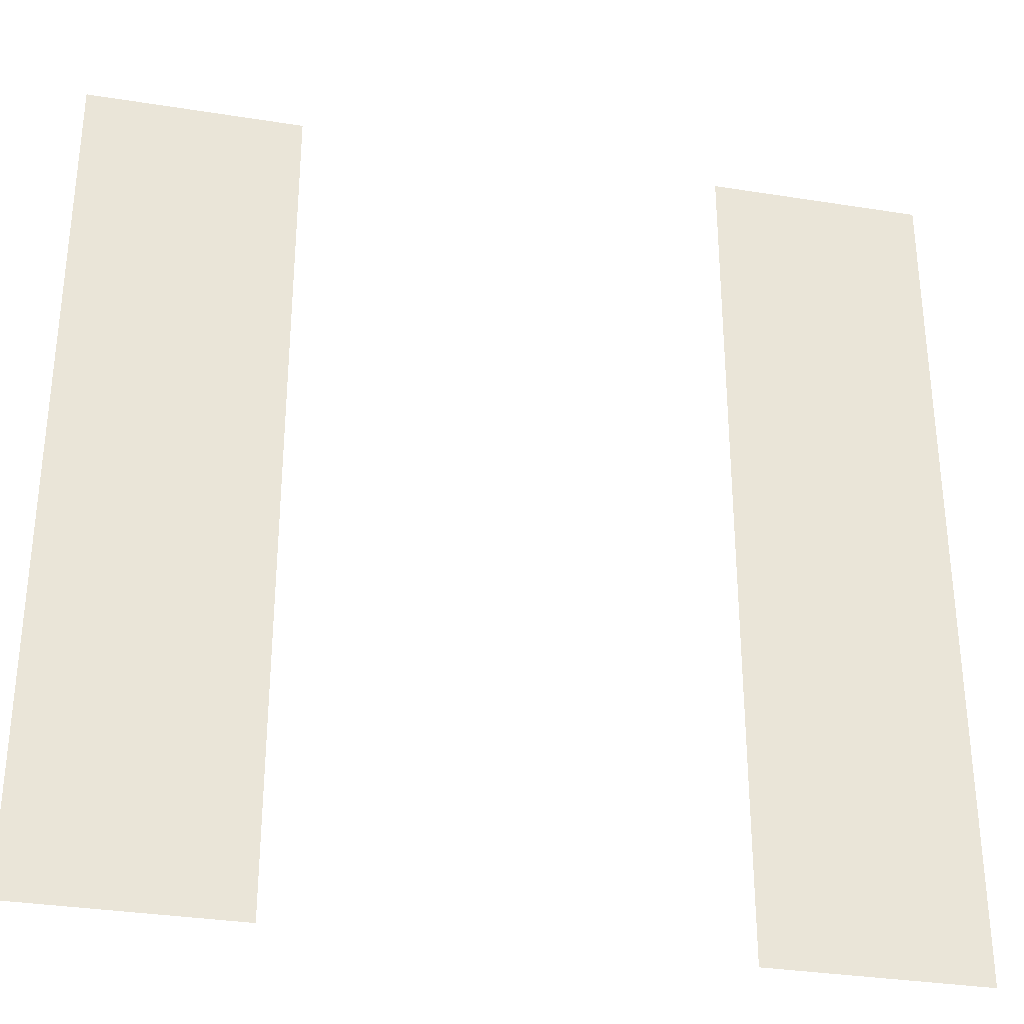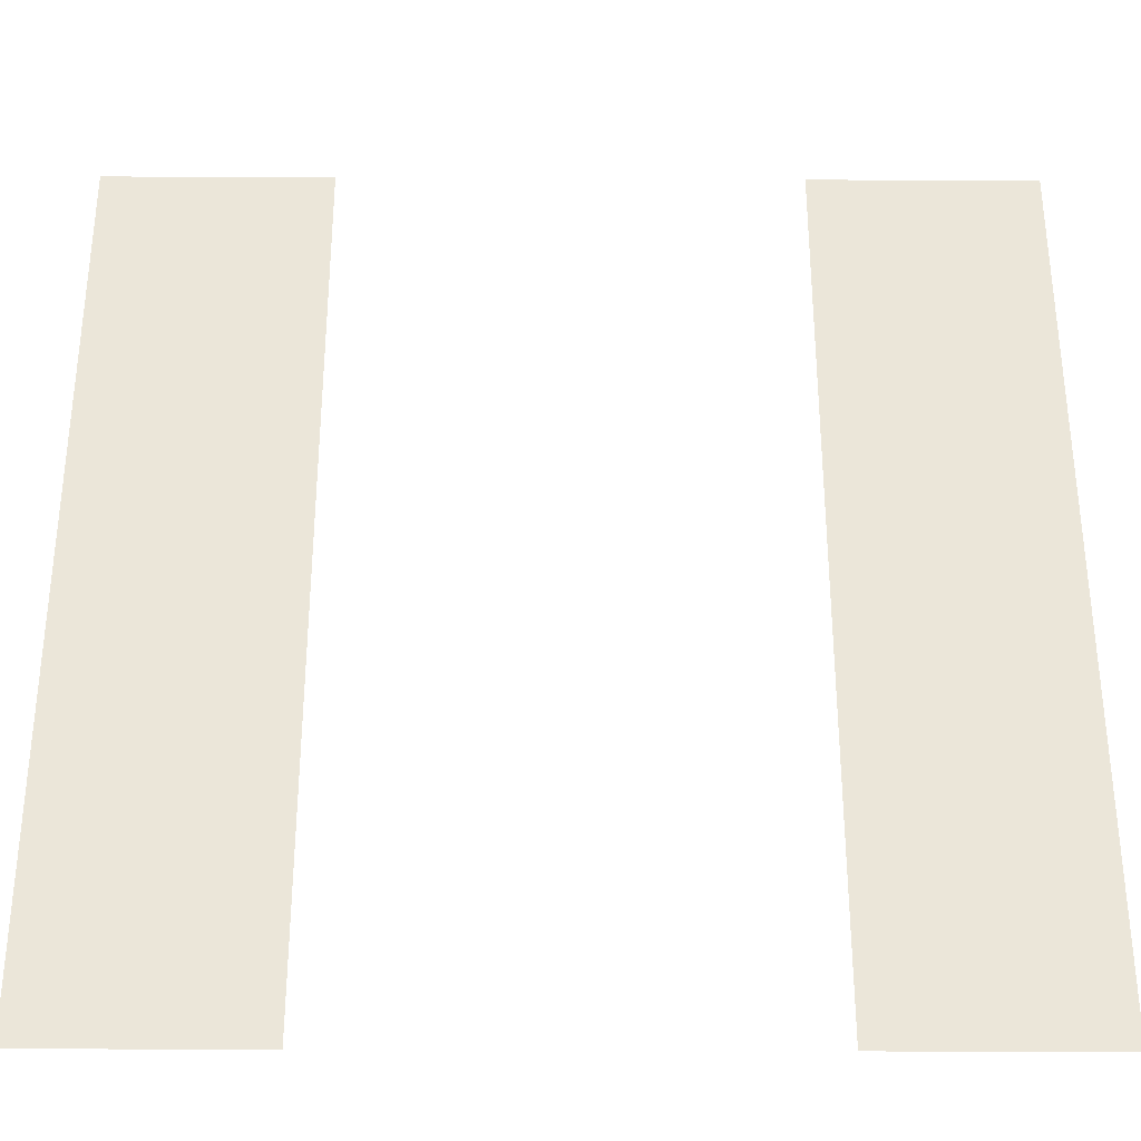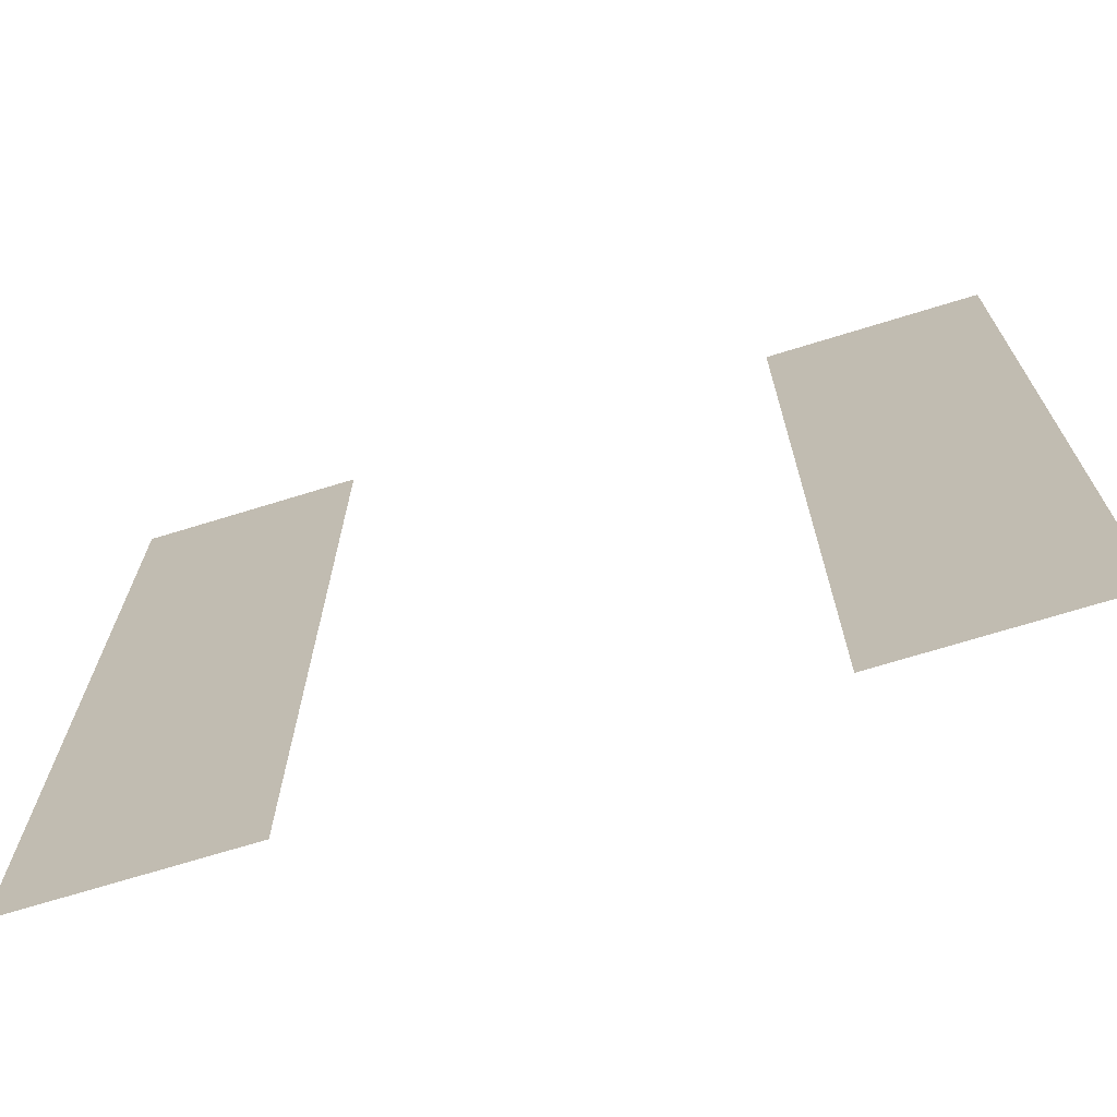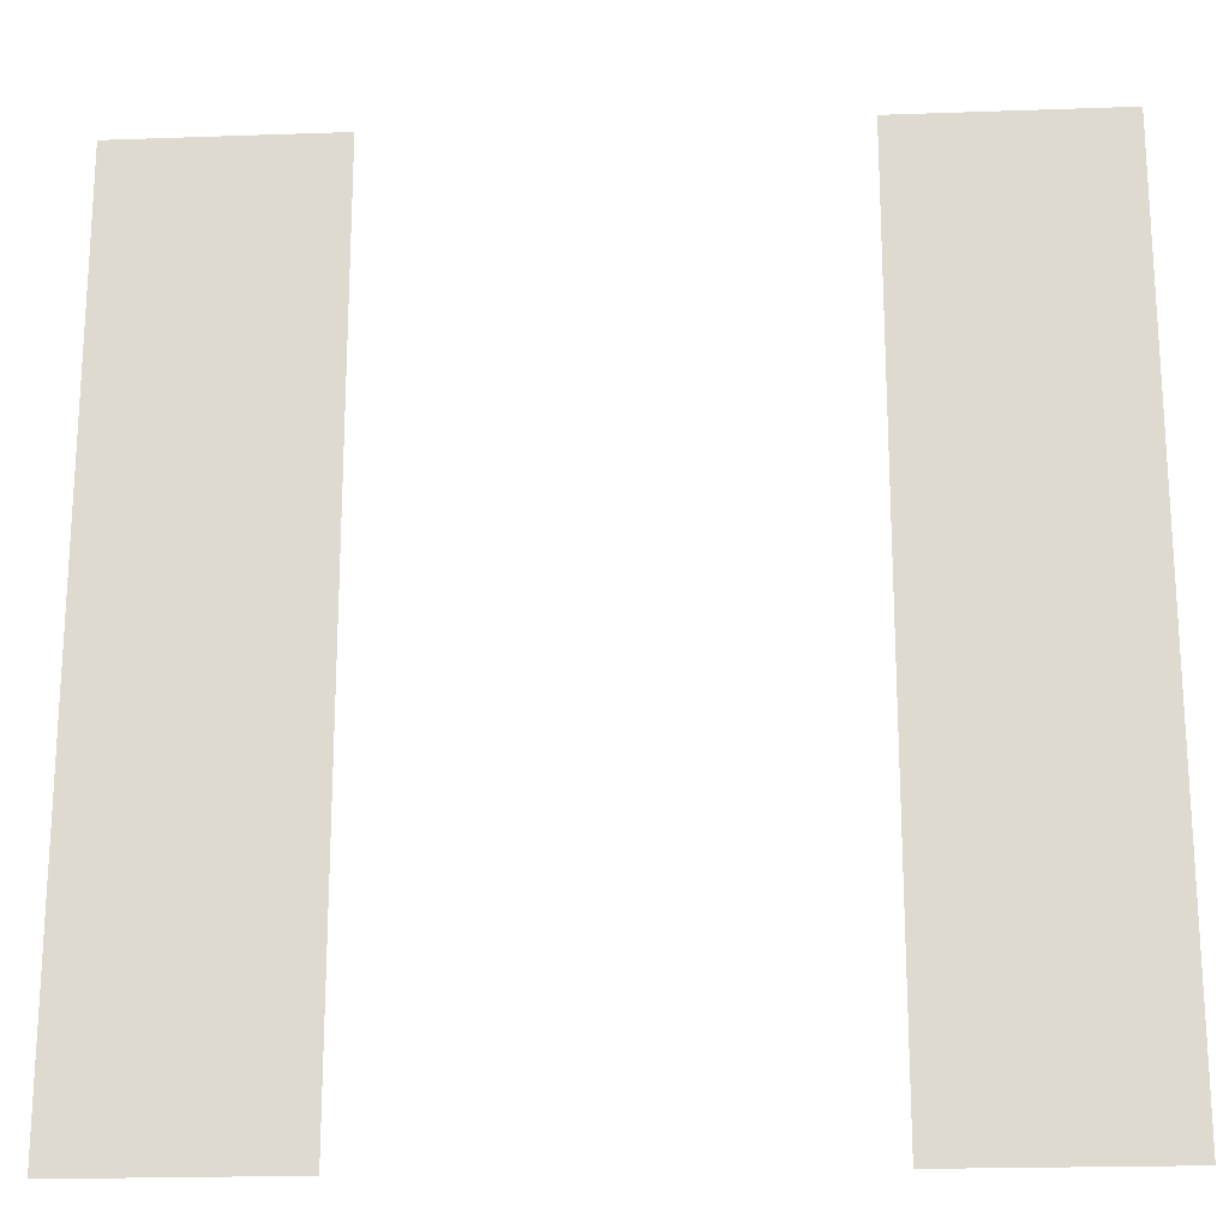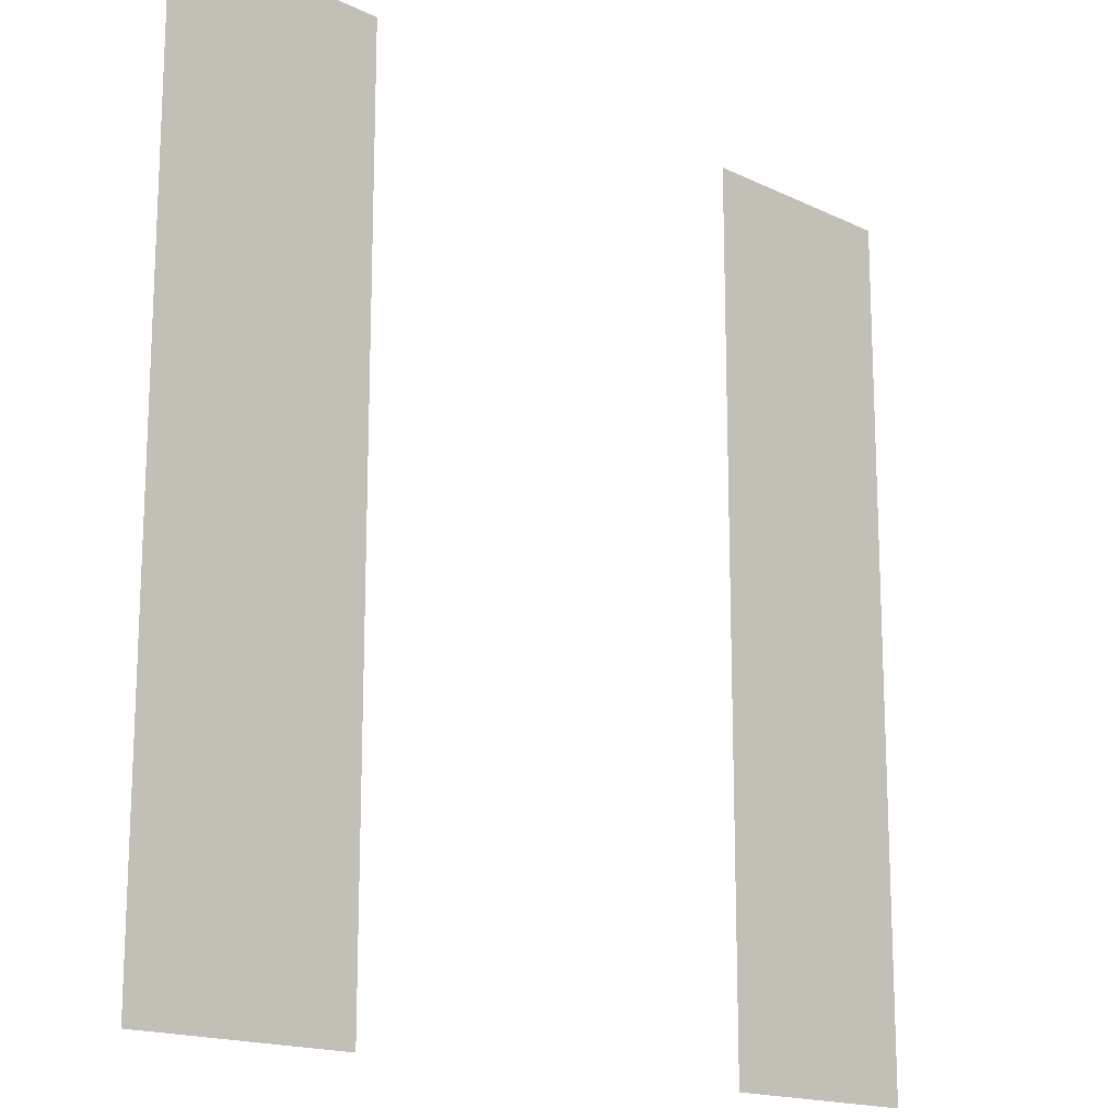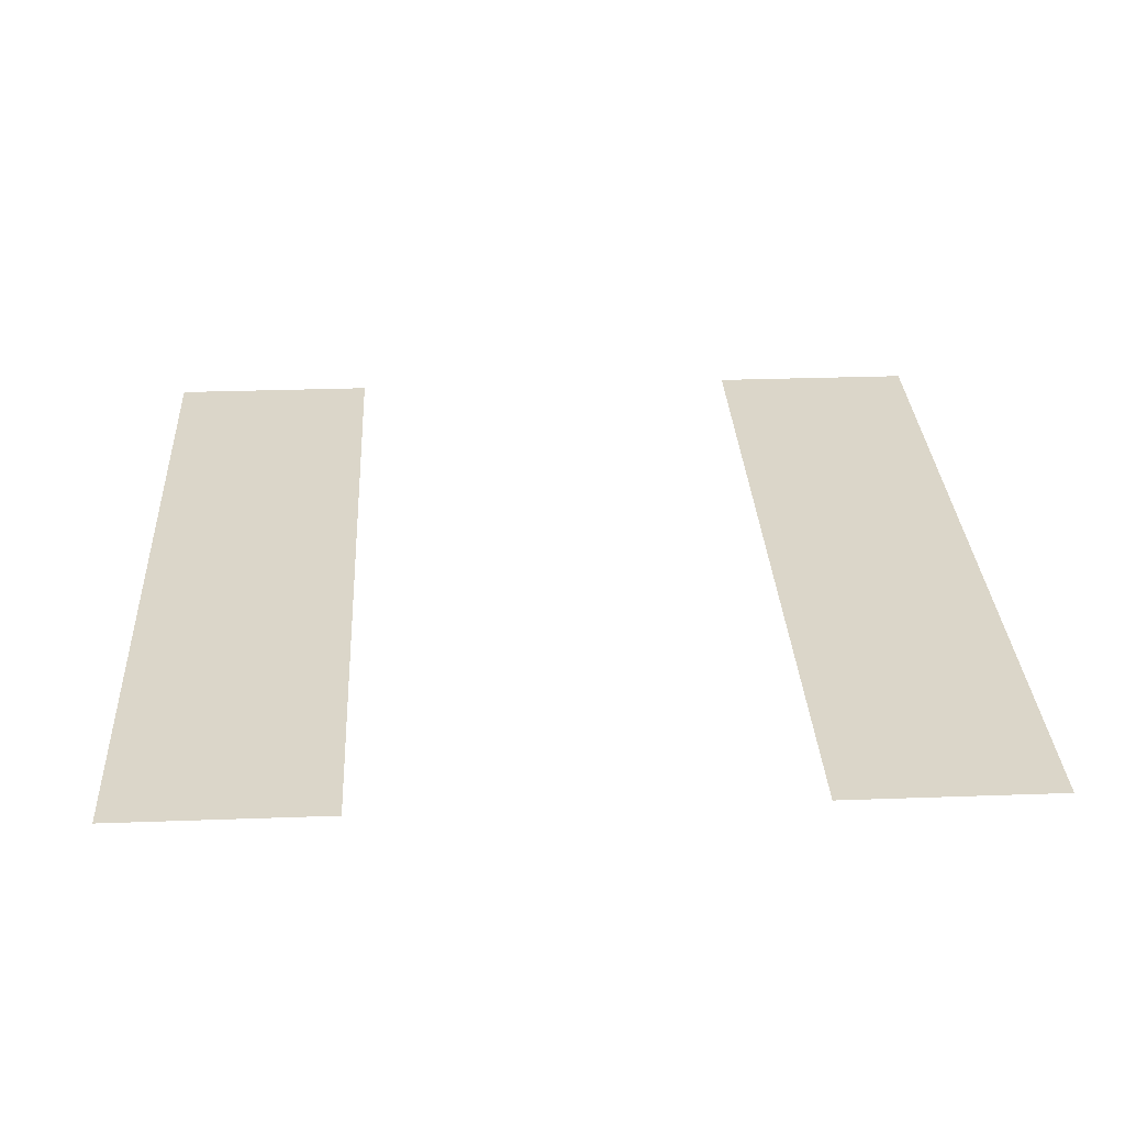
<metadata>
{"format":"obj","ext":"obj","renderer":"f3d","projection":"perspective","resolution":1024,"background":"white","views":[{"elev":-32.7,"azim":167.5,"up":"+Y"},{"elev":-33.5,"azim":-0.4,"up":"+Y"},{"elev":-71.1,"azim":-162.9,"up":"+Y"},{"elev":-20.4,"azim":3.7,"up":"+Y"},{"elev":-16.4,"azim":-44.5,"up":"+Y"},{"elev":30.0,"azim":-3.0,"up":"+Z"}]}
</metadata>
<code>
v -400 -16 0
v -416 -16 0
v -416 0 0
v -400 0 0
v -352 -16 0
v -368 -16 0
v -368 0 0
v -352 0 0
v -400 -32 0
v -416 -32 0
v -416 -16 0
v -400 -16 0
v -352 -32 0
v -368 -32 0
v -368 -16 0
v -352 -16 0
v -400 -48 0
v -416 -48 0
v -416 -32 0
v -400 -32 0
v -352 -48 0
v -368 -48 0
v -368 -32 0
v -352 -32 0
v -400 -64 0
v -416 -64 0
v -416 -48 0
v -400 -48 0
v -352 -64 0
v -368 -64 0
v -368 -48 0
v -352 -48 0
g village_mesh_0007
f 1 2 3 4
f 5 6 7 8
f 9 10 11 12
f 13 14 15 16
f 17 18 19 20
f 21 22 23 24
f 25 26 27 28
f 29 30 31 32

</code>
